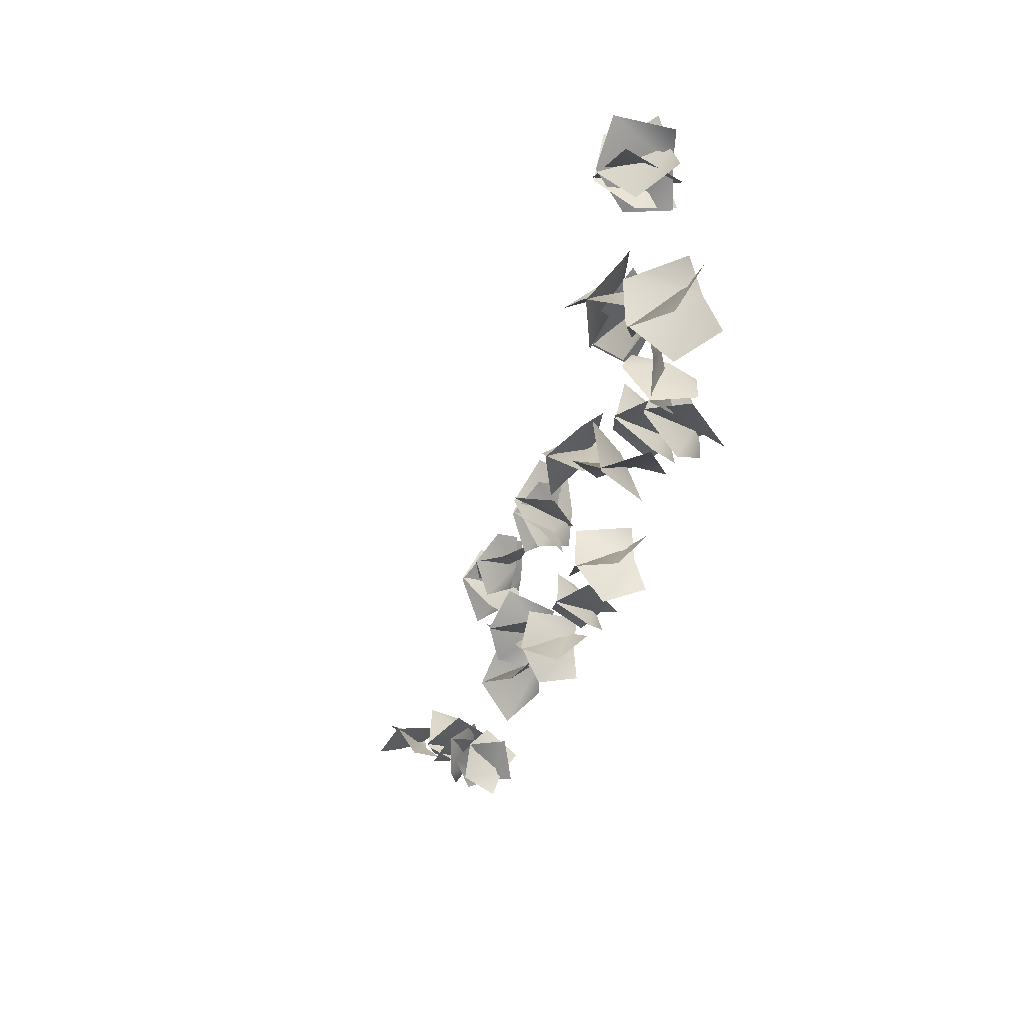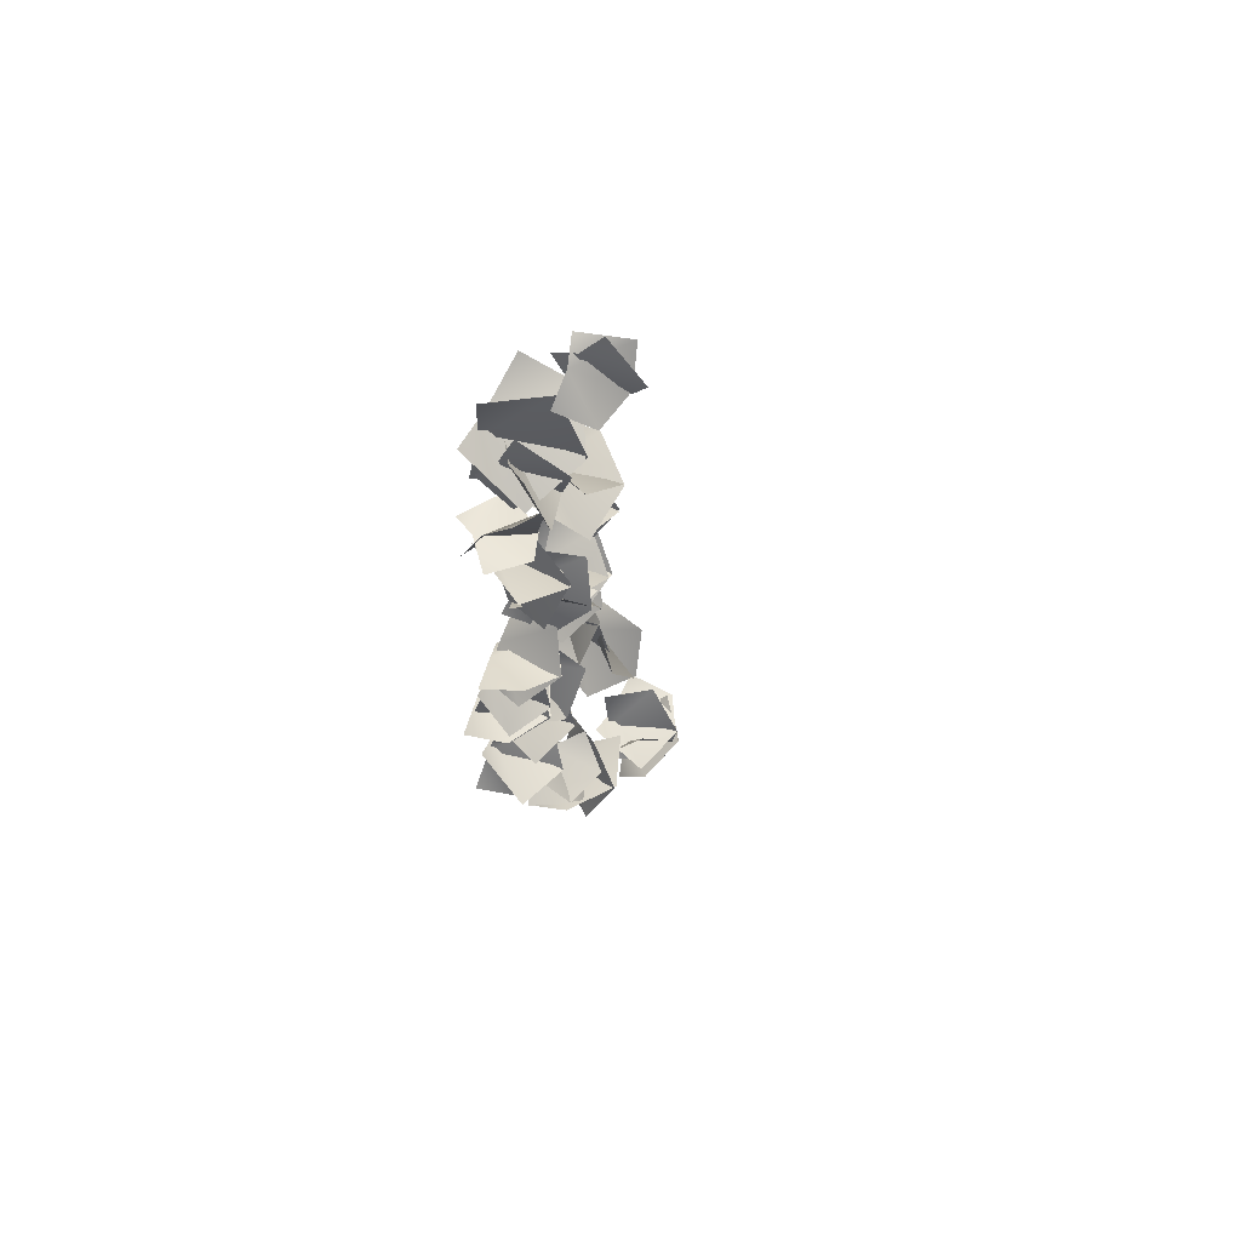
<metadata>
{"format":"obj","ext":"obj","renderer":"f3d","projection":"perspective","resolution":1024,"background":"white","views":[{"elev":-49.1,"azim":105.1,"up":"+Y"},{"elev":-15.6,"azim":-56.5,"up":"+Y"}]}
</metadata>
<code>
g NewMesh_tris_368
v 0.1636 -0.187 0.2463
v -1.02 1.148 -1.256
v -1.494 -0.322 0.4687
v -1.898 1.352 -0.531
v 0.8712 0.1778 -1.241
v 0.212 1.535 -1.913
v 0.1662 -0.09326 0.2785
v -0.76 0.7975 -1.668
v -0.7948 1.244 0.604
v -0.7666 1.888 -1.28
v -0.08866 -1.118 -1.037
v -0.2342 -0.2636 -2.363
v 0.1636 -0.187 0.2463
v -1.494 -0.322 0.4687
v -1.02 1.148 -1.256
v -1.898 1.352 -0.531
v 0.8712 0.1778 -1.241
v 0.212 1.535 -1.913
v 0.1662 -0.09326 0.2785
v -0.7948 1.244 0.604
v -0.76 0.7975 -1.668
v -0.7666 1.888 -1.28
v -0.08866 -1.118 -1.037
v -0.2342 -0.2636 -2.363
v -5.65 -2.085 3.883
v -6.834 -1.693 2.152
v -4.97 -1.077 2.946
v -6.005 -1.525 1.515
v -7.182 -2.248 3.982
v -7.809 -2.455 2.624
v -5.64 -2.154 3.825
v -7.195 -1.503 2.518
v -5.329 -2.492 2.36
v -7.057 -2.287 1.82
v -6.507 -0.9501 4.25
v -7.747 -0.9493 3.501
v -5.65 -2.085 3.883
v -4.97 -1.077 2.946
v -6.834 -1.693 2.152
v -6.005 -1.525 1.515
v -7.182 -2.248 3.982
v -7.809 -2.455 2.624
v -5.64 -2.154 3.825
v -5.329 -2.492 2.36
v -7.195 -1.503 2.518
v -7.057 -2.287 1.82
v -6.507 -0.9501 4.25
v -7.747 -0.9493 3.501
v -5.345 -3.799 2.623
v -6.054 -2.741 1.02
v -6.172 -2.655 3.048
v -6.051 -1.846 1.501
v -5.536 -4.506 1.335
v -5.544 -3.584 0.2156
v -5.282 -3.748 2.593
v -6.297 -3.193 0.9038
v -4.96 -2.367 2.193
v -5.566 -2.574 0.5657
v -6.581 -4.397 2.301
v -6.895 -4.239 0.9558
v -5.345 -3.799 2.623
v -6.172 -2.655 3.048
v -6.054 -2.741 1.02
v -6.051 -1.846 1.501
v -5.536 -4.506 1.335
v -5.544 -3.584 0.2156
v -5.282 -3.748 2.593
v -4.96 -2.367 2.193
v -6.297 -3.193 0.9038
v -5.566 -2.574 0.5657
v -6.581 -4.397 2.301
v -6.895 -4.239 0.9558
v -8.163 -2.311 4.887
v -9.048 -1.126 2.927
v -9.659 -3.046 4.299
v -10.22 -1.357 3.188
v -7.028 -1.439 3.836
v -7.83 -0.2082 2.905
v -8.211 -2.224 4.919
v -8.504 -1.305 2.661
v -9.711 -1.3 4.779
v -9.102 -0.3108 3.034
v -7.457 -3.071 3.551
v -7.328 -2.038 2.249
v -8.163 -2.311 4.887
v -9.659 -3.046 4.299
v -9.048 -1.126 2.927
v -10.22 -1.357 3.188
v -7.028 -1.439 3.836
v -7.83 -0.2082 2.905
v -8.211 -2.224 4.919
v -9.711 -1.3 4.779
v -8.504 -1.305 2.661
v -9.102 -0.3108 3.034
v -7.457 -3.071 3.551
v -7.328 -2.038 2.249
v 1.493 -3.065 -1.953
v -0.1016 -1.407 -2.834
v 1.612 -2.912 -3.716
v -0.2642 -1.979 -3.901
v 0.9718 -1.734 -0.8897
v -0.5429 -1.046 -1.414
v 1.398 -3.109 -1.957
v 0.2304 -1.003 -2.476
v 0.0005965 -3.377 -3.016
v -0.8742 -1.518 -2.564
v 2.328 -1.589 -1.933
v 1.287 -0.2891 -1.784
v 1.493 -3.065 -1.953
v 1.612 -2.912 -3.716
v -0.1016 -1.407 -2.834
v -0.2642 -1.979 -3.901
v 0.9718 -1.734 -0.8897
v -0.5429 -1.046 -1.414
v 1.398 -3.109 -1.957
v 0.0005965 -3.377 -3.016
v 0.2304 -1.003 -2.476
v -0.8742 -1.518 -2.564
v 2.328 -1.589 -1.933
v 1.287 -0.2891 -1.784
v 3.301 -2.769 -2.881
v 1.618 -2.527 -4.538
v 3.921 -3.022 -4.453
v 2.09 -3.317 -5.273
v 1.962 -1.746 -2.55
v 0.6371 -2.127 -3.512
v 3.245 -2.853 -2.883
v 1.59 -1.954 -4.328
v 2.601 -4.045 -3.924
v 0.9595 -2.947 -4.384
v 3.33 -1.188 -3.295
v 1.895 -0.6842 -3.83
v 3.301 -2.769 -2.881
v 3.921 -3.022 -4.453
v 1.618 -2.527 -4.538
v 2.09 -3.317 -5.273
v 1.962 -1.746 -2.55
v 0.6371 -2.127 -3.512
v 3.245 -2.853 -2.883
v 2.601 -4.045 -3.924
v 1.59 -1.954 -4.328
v 0.9595 -2.947 -4.384
v 3.33 -1.188 -3.295
v 1.895 -0.6842 -3.83
v 4.218 -3.932 -3.986
v 2.367 -3.535 -5.612
v 4.584 -4.64 -5.596
v 2.553 -4.586 -6.238
v 3.163 -2.486 -3.758
v 1.604 -2.682 -4.567
v 4.14 -4.001 -3.967
v 2.51 -2.917 -5.513
v 3.056 -5.206 -4.74
v 1.614 -3.747 -5.316
v 4.595 -2.436 -4.743
v 3.203 -1.641 -5.289
v 4.218 -3.932 -3.986
v 4.584 -4.64 -5.596
v 2.367 -3.535 -5.612
v 2.553 -4.586 -6.238
v 3.163 -2.486 -3.758
v 1.604 -2.682 -4.567
v 4.14 -4.001 -3.967
v 3.056 -5.206 -4.74
v 2.51 -2.917 -5.513
v 1.614 -3.747 -5.316
v 4.595 -2.436 -4.743
v 3.203 -1.641 -5.289
v 6.53 -0.5964 -2.754
v 5.144 1.266 -3.696
v 4.772 -0.852 -2.446
v 4.265 1.192 -2.821
v 7.166 0.3229 -4.18
v 6.41 1.922 -4.319
v 6.536 -0.513 -2.688
v 5.387 1.065 -4.258
v 5.54 0.7011 -1.803
v 5.416 2.029 -3.475
v 6.149 -1.084 -4.364
v 5.887 0.2519 -5.383
v 6.53 -0.5964 -2.754
v 4.772 -0.852 -2.446
v 5.144 1.266 -3.696
v 4.265 1.192 -2.821
v 7.166 0.3229 -4.18
v 6.41 1.922 -4.319
v 6.536 -0.513 -2.688
v 5.54 0.7011 -1.803
v 5.387 1.065 -4.258
v 5.416 2.029 -3.475
v 6.149 -1.084 -4.364
v 5.887 0.2519 -5.383
v 3.883 0.5557 -2.368
v 4.581 1.489 -4.691
v 2.395 0.9324 -3.437
v 3.538 2.235 -4.824
v 5.559 0.06937 -3.067
v 6.14 1.27 -4.335
v 3.91 0.6622 -2.356
v 4.875 0.8922 -4.759
v 3.609 2.368 -3.062
v 5.151 2.146 -4.643
v 4.058 -0.882 -3.419
v 5.21 -0.6006 -4.726
v 3.883 0.5557 -2.368
v 2.395 0.9324 -3.437
v 4.581 1.489 -4.691
v 3.538 2.235 -4.824
v 5.559 0.06937 -3.067
v 6.14 1.27 -4.335
v 3.91 0.6622 -2.356
v 3.609 2.368 -3.062
v 4.875 0.8922 -4.759
v 5.151 2.146 -4.643
v 4.058 -0.882 -3.419
v 5.21 -0.6006 -4.726
v 7.498 -3.984 -4.175
v 7.547 -2.43 -6.272
v 6.153 -2.675 -4.101
v 7.12 -1.384 -5.64
v 8.187 -4.671 -5.794
v 8.732 -3.32 -6.931
v 7.579 -3.911 -4.163
v 7.417 -3 -6.604
v 7.977 -2.076 -4.248
v 8.341 -2.107 -6.447
v 6.419 -4.776 -5.376
v 6.879 -4.372 -7.039
v 7.498 -3.984 -4.175
v 6.153 -2.675 -4.101
v 7.547 -2.43 -6.272
v 7.12 -1.384 -5.64
v 8.187 -4.671 -5.794
v 8.732 -3.32 -6.931
v 7.579 -3.911 -4.163
v 7.977 -2.076 -4.248
v 7.417 -3 -6.604
v 8.341 -2.107 -6.447
v 6.419 -4.776 -5.376
v 6.879 -4.372 -7.039
v 5.206 -4.855 -4.378
v 5.029 -2.915 -5.067
v 4.907 -4.814 -5.834
v 4.338 -3.144 -5.789
v 5.944 -3.77 -3.661
v 5.351 -2.457 -3.913
v 5.127 -4.824 -4.355
v 5.537 -2.878 -4.915
v 3.92 -4.139 -4.889
v 4.602 -2.525 -4.686
v 6.519 -4.478 -4.776
v 6.712 -3.092 -4.686
v 5.206 -4.855 -4.378
v 4.907 -4.814 -5.834
v 5.029 -2.915 -5.067
v 4.338 -3.144 -5.789
v 5.944 -3.77 -3.661
v 5.351 -2.457 -3.913
v 5.127 -4.824 -4.355
v 3.92 -4.139 -4.889
v 5.537 -2.878 -4.915
v 4.602 -2.525 -4.686
v 6.519 -4.478 -4.776
v 6.712 -3.092 -4.686
v -1.834 -3.913 -0.2293
v -2.663 -2.594 -1.888
v -3.097 -3.009 0.2897
v -2.981 -1.762 -1.195
v -1.657 -4.404 -1.79
v -1.769 -3.169 -2.819
v -1.776 -3.836 -0.2397
v -2.778 -3.106 -2.147
v -1.768 -2.202 -0.341
v -2.127 -2.19 -2.25
v -2.936 -4.777 -0.9307
v -3.127 -4.373 -2.409
v -1.834 -3.913 -0.2293
v -3.097 -3.009 0.2897
v -2.663 -2.594 -1.888
v -2.981 -1.762 -1.195
v -1.657 -4.404 -1.79
v -1.769 -3.169 -2.819
v -1.776 -3.836 -0.2397
v -1.768 -2.202 -0.341
v -2.778 -3.106 -2.147
v -2.127 -2.19 -2.25
v -2.936 -4.777 -0.9307
v -3.127 -4.373 -2.409
v -3.233 -3.984 0.777
v -4.584 -3.524 -0.4911
v -2.744 -3.978 -0.5065
v -4.224 -4.057 -1.186
v -4.286 -3.19 1.19
v -5.361 -3.329 0.3826
v -3.28 -4.049 0.7641
v -4.592 -3.099 -0.2452
v -3.827 -4.832 -0.2225
v -5.122 -3.863 -0.4238
v -3.175 -2.675 0.6694
v -4.317 -2.17 0.3241
v -3.233 -3.984 0.777
v -2.744 -3.978 -0.5065
v -4.584 -3.524 -0.4911
v -4.224 -4.057 -1.186
v -4.286 -3.19 1.19
v -5.361 -3.329 0.3826
v -3.28 -4.049 0.7641
v -3.827 -4.832 -0.2225
v -4.592 -3.099 -0.2452
v -5.122 -3.863 -0.4238
v -3.175 -2.675 0.6694
v -4.317 -2.17 0.3241
v -5.833 1.126 5.025
v -7.502 1.484 3.262
v -6.104 -0.3383 4.076
v -7.924 0.3428 3.289
v -6.04 2.763 4.372
v -7.596 2.962 3.623
v -5.928 1.123 5.068
v -7.082 1.904 3.048
v -7.531 0.3992 4.911
v -8.195 1.833 3.535
v -4.952 1.641 3.678
v -5.871 2.595 2.667
v -5.833 1.126 5.025
v -6.104 -0.3383 4.076
v -7.502 1.484 3.262
v -7.924 0.3428 3.289
v -6.04 2.763 4.372
v -7.596 2.962 3.623
v -5.928 1.123 5.068
v -7.531 0.3992 4.911
v -7.082 1.904 3.048
v -8.195 1.833 3.535
v -4.952 1.641 3.678
v -5.871 2.595 2.667
v -4.872 0.7938 4.214
v -6.081 1.445 2.996
v -5.898 -0.02425 4.059
v -6.806 1.072 3.402
v -4.437 1.607 3.259
v -5.399 2.331 2.769
v -4.915 0.8488 4.249
v -5.719 1.408 2.696
v -6.159 1.243 4.457
v -6.246 2.029 3.103
v -4.496 0.3389 3.097
v -4.842 1.08 2.156
v -4.872 0.7938 4.214
v -5.898 -0.02425 4.059
v -6.081 1.445 2.996
v -6.806 1.072 3.402
v -4.437 1.607 3.259
v -5.399 2.331 2.769
v -4.915 0.8488 4.249
v -6.159 1.243 4.457
v -5.719 1.408 2.696
v -6.246 2.029 3.103
v -4.496 0.3389 3.097
v -4.842 1.08 2.156
v -12.54 -0.736 8.405
v -14.04 -0.2246 6.249
v -11.48 -0.6607 6.796
v -13.28 -0.9236 5.414
v -14.19 0.2545 8.638
v -15.39 -0.04617 7.205
v -12.59 -0.832 8.373
v -14.18 0.3659 6.578
v -12.95 -1.976 6.864
v -14.76 -0.7588 6.18
v -12.57 1.102 8.259
v -14.08 1.689 7.43
v -12.54 -0.736 8.405
v -11.48 -0.6607 6.796
v -14.04 -0.2246 6.249
v -13.28 -0.9236 5.414
v -14.19 0.2545 8.638
v -15.39 -0.04617 7.205
v -12.59 -0.832 8.373
v -12.95 -1.976 6.864
v -14.18 0.3659 6.578
v -14.76 -0.7588 6.18
v -12.57 1.102 8.259
v -14.08 1.689 7.43
v -11.93 -1.247 7.208
v -13.83 -1.02 6.996
v -12.61 -2.433 7.403
v -14.06 -1.691 7.631
v -12.39 -0.2314 6.379
v -13.67 0.1185 6.678
v -11.96 -1.213 7.275
v -13.7 -0.8953 6.534
v -12.95 -1.335 8.23
v -14.06 -0.5273 7.335
v -12.17 -1.47 5.926
v -13.23 -0.8336 5.512
v -11.93 -1.247 7.208
v -12.61 -2.433 7.403
v -13.83 -1.02 6.996
v -14.06 -1.691 7.631
v -12.39 -0.2314 6.379
v -13.67 0.1185 6.678
v -11.96 -1.213 7.275
v -12.95 -1.335 8.23
v -13.7 -0.8953 6.534
v -14.06 -0.5273 7.335
v -12.17 -1.47 5.926
v -13.23 -0.8336 5.512
v -11.65 -2.009 6.341
v -13.19 -2.333 5.487
v -12.13 -0.9382 5.803
v -13.07 -1.709 4.865
v -12.39 -2.998 6.745
v -13.18 -3.393 5.835
v -11.63 -2.041 6.274
v -13.34 -2.451 5.908
v -11.88 -1.967 5.008
v -13.17 -2.801 5.108
v -12.53 -1.838 7.189
v -13.53 -2.5 6.948
v -11.65 -2.009 6.341
v -12.13 -0.9382 5.803
v -13.19 -2.333 5.487
v -13.07 -1.709 4.865
v -12.39 -2.998 6.745
v -13.18 -3.393 5.835
v -11.63 -2.041 6.274
v -11.88 -1.967 5.008
v -13.34 -2.451 5.908
v -13.17 -2.801 5.108
v -12.53 -1.838 7.189
v -13.53 -2.5 6.948
v -12.69 0.5339 9.753
v -14.39 1.063 9.401
v -13.5 0.2262 10.73
v -14.6 1.218 10.26
v -13.07 0.6321 8.501
v -14.08 1.411 8.373
v -12.69 0.6097 9.766
v -14.35 0.7656 9.043
v -13.41 1.515 10.38
v -14.43 1.644 9.224
v -13.22 -0.433 9.166
v -14.13 -0.07063 8.417
v -12.69 0.5339 9.753
v -13.5 0.2262 10.73
v -14.39 1.063 9.401
v -14.6 1.218 10.26
v -13.07 0.6321 8.501
v -14.08 1.411 8.373
v -12.69 0.6097 9.766
v -13.41 1.515 10.38
v -14.35 0.7656 9.043
v -14.43 1.644 9.224
v -13.22 -0.433 9.166
v -14.13 -0.07063 8.417
v 11.37 -1.315 -4.109
v 10.39 -1.042 -6.33
v 12.42 -1.938 -5.366
v 10.9 -2.038 -6.789
v 10.22 0.003919 -4.373
v 9.207 -0.2961 -5.741
v 11.3 -1.389 -4.123
v 10.42 -0.4299 -6.192
v 10.77 -2.635 -5.245
v 9.62 -1.317 -6.383
v 11.89 0.1918 -4.64
v 10.83 0.8661 -5.721
v 11.37 -1.315 -4.109
v 12.42 -1.938 -5.366
v 10.39 -1.042 -6.33
v 10.9 -2.038 -6.789
v 10.22 0.003919 -4.373
v 9.207 -0.2961 -5.741
v 11.3 -1.389 -4.123
v 10.77 -2.635 -5.245
v 10.42 -0.4299 -6.192
v 9.62 -1.317 -6.383
v 11.89 0.1918 -4.64
v 10.83 0.8661 -5.721
v 11.68 -1.581 -4.267
v 11.74 -1.113 -6.566
v 11.47 0.06579 -4.576
v 12.2 -0.05067 -6.436
v 11.23 -2.799 -5.358
v 11.85 -2.533 -6.872
v 11.78 -1.58 -4.297
v 11.26 -1.471 -6.583
v 12.92 -0.6776 -5.154
v 12.37 -1.422 -6.931
v 10.15 -1.716 -4.77
v 10.07 -2.118 -6.309
v 11.68 -1.581 -4.267
v 11.47 0.06579 -4.576
v 11.74 -1.113 -6.566
v 12.2 -0.05067 -6.436
v 11.23 -2.799 -5.358
v 11.85 -2.533 -6.872
v 11.78 -1.58 -4.297
v 12.92 -0.6776 -5.154
v 11.26 -1.471 -6.583
v 12.37 -1.422 -6.931
v 10.15 -1.716 -4.77
v 10.07 -2.118 -6.309
v -2.115 -0.07316 2.028
v -3.688 0.2225 0.7546
v -2.253 -1.18 1.068
v -3.897 -0.7644 0.6491
v -2.538 1.314 1.734
v -3.905 1.367 1.261
v -2.189 -0.09329 2.07
v -3.412 0.6458 0.6073
v -3.433 -0.8714 1.956
v -4.272 0.3816 1.076
v -1.578 0.6301 0.9335
v -2.535 1.413 0.3038
v -2.115 -0.07316 2.028
v -2.253 -1.18 1.068
v -3.688 0.2225 0.7546
v -3.897 -0.7644 0.6491
v -2.538 1.314 1.734
v -3.905 1.367 1.261
v -2.189 -0.09329 2.07
v -3.433 -0.8714 1.956
v -3.412 0.6458 0.6073
v -4.272 0.3816 1.076
v -1.578 0.6301 0.9335
v -2.535 1.413 0.3038
v -1.695 0.1807 1.868
v -3.666 0.293 0.1742
v -1.349 -0.8368 0.3349
v -3.482 -0.8996 -0.2831
v -2.797 1.706 1.868
v -4.44 1.357 1.112
v -1.775 0.1131 1.903
v -3.518 0.9454 0.1599
v -2.918 -1.265 1.354
v -4.443 0.1277 0.5348
v -1.329 1.58 0.8118
v -2.797 2.297 0.1419
v -1.695 0.1807 1.868
v -1.349 -0.8368 0.3349
v -3.666 0.293 0.1742
v -3.482 -0.8996 -0.2831
v -2.797 1.706 1.868
v -4.44 1.357 1.112
v -1.775 0.1131 1.903
v -2.918 -1.265 1.354
v -3.518 0.9454 0.1599
v -4.443 0.1277 0.5348
v -1.329 1.58 0.8118
v -2.797 2.297 0.1419
f 3 4 2
f 3 2 1
f 1 2 5
f 5 2 6
f 9 10 8
f 9 8 7
f 7 8 11
f 11 8 12
f 13 17 15
f 13 15 14
f 14 15 16
f 17 18 15
f 19 23 21
f 19 21 20
f 20 21 22
f 23 24 21
f 27 28 26
f 27 26 25
f 25 26 29
f 29 26 30
f 33 34 32
f 33 32 31
f 31 32 35
f 35 32 36
f 37 41 39
f 37 39 38
f 38 39 40
f 41 42 39
f 43 47 45
f 43 45 44
f 44 45 46
f 47 48 45
f 51 52 50
f 51 50 49
f 49 50 53
f 53 50 54
f 57 58 56
f 57 56 55
f 55 56 59
f 59 56 60
f 61 65 63
f 61 63 62
f 62 63 64
f 65 66 63
f 67 71 69
f 67 69 68
f 68 69 70
f 71 72 69
f 75 76 74
f 75 74 73
f 73 74 77
f 77 74 78
f 81 82 80
f 81 80 79
f 79 80 83
f 83 80 84
f 85 89 87
f 85 87 86
f 86 87 88
f 89 90 87
f 91 95 93
f 91 93 92
f 92 93 94
f 95 96 93
f 99 100 98
f 99 98 97
f 97 98 101
f 101 98 102
f 105 106 104
f 105 104 103
f 103 104 107
f 107 104 108
f 109 113 111
f 109 111 110
f 110 111 112
f 113 114 111
f 115 119 117
f 115 117 116
f 116 117 118
f 119 120 117
f 123 124 122
f 123 122 121
f 121 122 125
f 125 122 126
f 129 130 128
f 129 128 127
f 127 128 131
f 131 128 132
f 133 137 135
f 133 135 134
f 134 135 136
f 137 138 135
f 139 143 141
f 139 141 140
f 140 141 142
f 143 144 141
f 147 148 146
f 147 146 145
f 145 146 149
f 149 146 150
f 153 154 152
f 153 152 151
f 151 152 155
f 155 152 156
f 157 161 159
f 157 159 158
f 158 159 160
f 161 162 159
f 163 167 165
f 163 165 164
f 164 165 166
f 167 168 165
f 171 172 170
f 171 170 169
f 169 170 173
f 173 170 174
f 177 178 176
f 177 176 175
f 175 176 179
f 179 176 180
f 181 185 183
f 181 183 182
f 182 183 184
f 185 186 183
f 187 191 189
f 187 189 188
f 188 189 190
f 191 192 189
f 195 196 194
f 195 194 193
f 193 194 197
f 197 194 198
f 201 202 200
f 201 200 199
f 199 200 203
f 203 200 204
f 205 209 207
f 205 207 206
f 206 207 208
f 209 210 207
f 211 215 213
f 211 213 212
f 212 213 214
f 215 216 213
f 219 220 218
f 219 218 217
f 217 218 221
f 221 218 222
f 225 226 224
f 225 224 223
f 223 224 227
f 227 224 228
f 229 233 231
f 229 231 230
f 230 231 232
f 233 234 231
f 235 239 237
f 235 237 236
f 236 237 238
f 239 240 237
f 243 244 242
f 243 242 241
f 241 242 245
f 245 242 246
f 249 250 248
f 249 248 247
f 247 248 251
f 251 248 252
f 253 257 255
f 253 255 254
f 254 255 256
f 257 258 255
f 259 263 261
f 259 261 260
f 260 261 262
f 263 264 261
f 267 268 266
f 267 266 265
f 265 266 269
f 269 266 270
f 273 274 272
f 273 272 271
f 271 272 275
f 275 272 276
f 277 281 279
f 277 279 278
f 278 279 280
f 281 282 279
f 283 287 285
f 283 285 284
f 284 285 286
f 287 288 285
f 291 292 290
f 291 290 289
f 289 290 293
f 293 290 294
f 297 298 296
f 297 296 295
f 295 296 299
f 299 296 300
f 301 305 303
f 301 303 302
f 302 303 304
f 305 306 303
f 307 311 309
f 307 309 308
f 308 309 310
f 311 312 309
f 315 316 314
f 315 314 313
f 313 314 317
f 317 314 318
f 321 322 320
f 321 320 319
f 319 320 323
f 323 320 324
f 325 329 327
f 325 327 326
f 326 327 328
f 329 330 327
f 331 335 333
f 331 333 332
f 332 333 334
f 335 336 333
f 339 340 338
f 339 338 337
f 337 338 341
f 341 338 342
f 345 346 344
f 345 344 343
f 343 344 347
f 347 344 348
f 349 353 351
f 349 351 350
f 350 351 352
f 353 354 351
f 355 359 357
f 355 357 356
f 356 357 358
f 359 360 357
f 363 364 362
f 363 362 361
f 361 362 365
f 365 362 366
f 369 370 368
f 369 368 367
f 367 368 371
f 371 368 372
f 373 377 375
f 373 375 374
f 374 375 376
f 377 378 375
f 379 383 381
f 379 381 380
f 380 381 382
f 383 384 381
f 387 388 386
f 387 386 385
f 385 386 389
f 389 386 390
f 393 394 392
f 393 392 391
f 391 392 395
f 395 392 396
f 397 401 399
f 397 399 398
f 398 399 400
f 401 402 399
f 403 407 405
f 403 405 404
f 404 405 406
f 407 408 405
f 411 412 410
f 411 410 409
f 409 410 413
f 413 410 414
f 417 418 416
f 417 416 415
f 415 416 419
f 419 416 420
f 421 425 423
f 421 423 422
f 422 423 424
f 425 426 423
f 427 431 429
f 427 429 428
f 428 429 430
f 431 432 429
f 435 436 434
f 435 434 433
f 433 434 437
f 437 434 438
f 441 442 440
f 441 440 439
f 439 440 443
f 443 440 444
f 445 449 447
f 445 447 446
f 446 447 448
f 449 450 447
f 451 455 453
f 451 453 452
f 452 453 454
f 455 456 453
f 459 460 458
f 459 458 457
f 457 458 461
f 461 458 462
f 465 466 464
f 465 464 463
f 463 464 467
f 467 464 468
f 469 473 471
f 469 471 470
f 470 471 472
f 473 474 471
f 475 479 477
f 475 477 476
f 476 477 478
f 479 480 477
f 483 484 482
f 483 482 481
f 481 482 485
f 485 482 486
f 489 490 488
f 489 488 487
f 487 488 491
f 491 488 492
f 493 497 495
f 493 495 494
f 494 495 496
f 497 498 495
f 499 503 501
f 499 501 500
f 500 501 502
f 503 504 501
f 507 508 506
f 507 506 505
f 505 506 509
f 509 506 510
f 513 514 512
f 513 512 511
f 511 512 515
f 515 512 516
f 517 521 519
f 517 519 518
f 518 519 520
f 521 522 519
f 523 527 525
f 523 525 524
f 524 525 526
f 527 528 525
f 531 532 530
f 531 530 529
f 529 530 533
f 533 530 534
f 537 538 536
f 537 536 535
f 535 536 539
f 539 536 540
f 541 545 543
f 541 543 542
f 542 543 544
f 545 546 543
f 547 551 549
f 547 549 548
f 548 549 550
f 551 552 549

</code>
